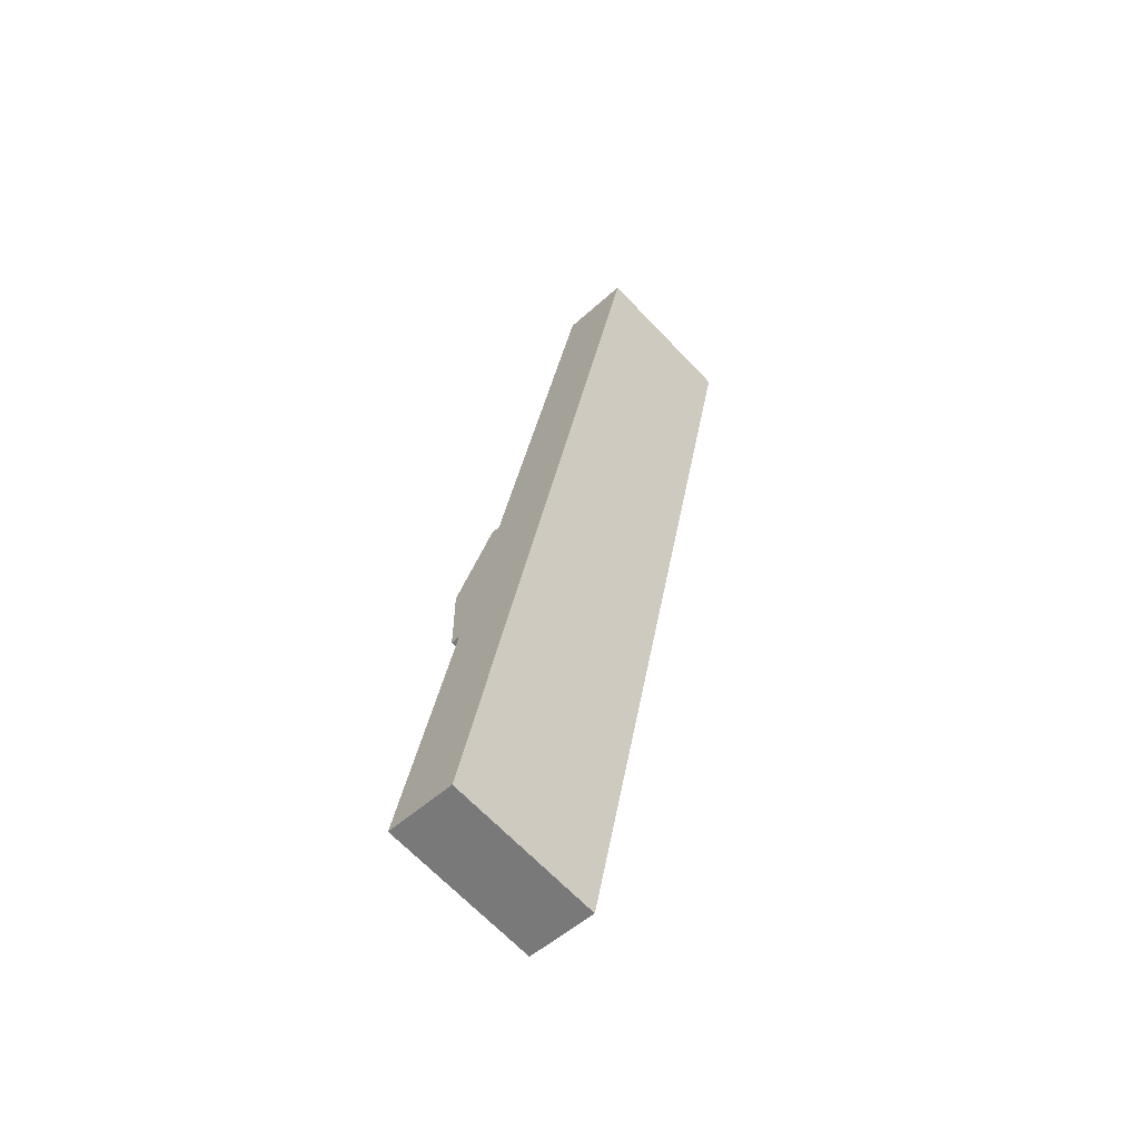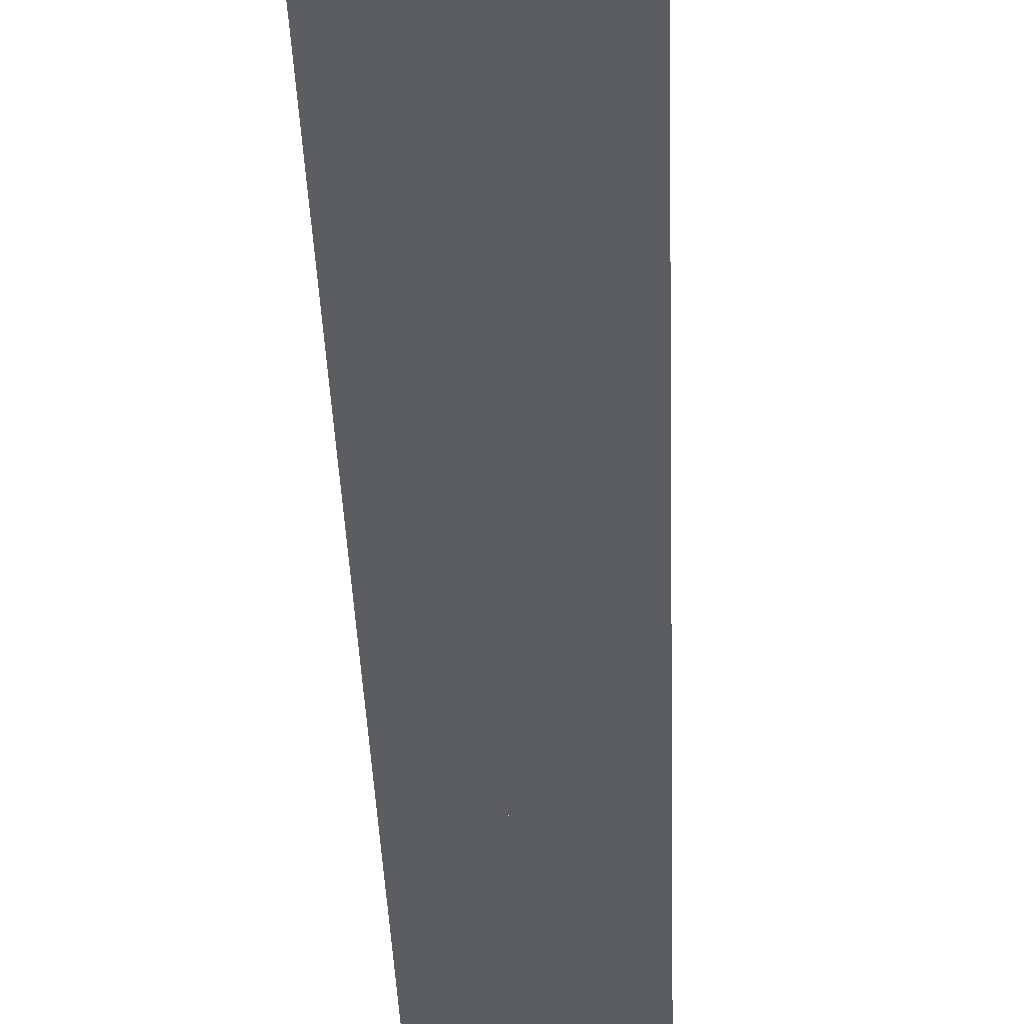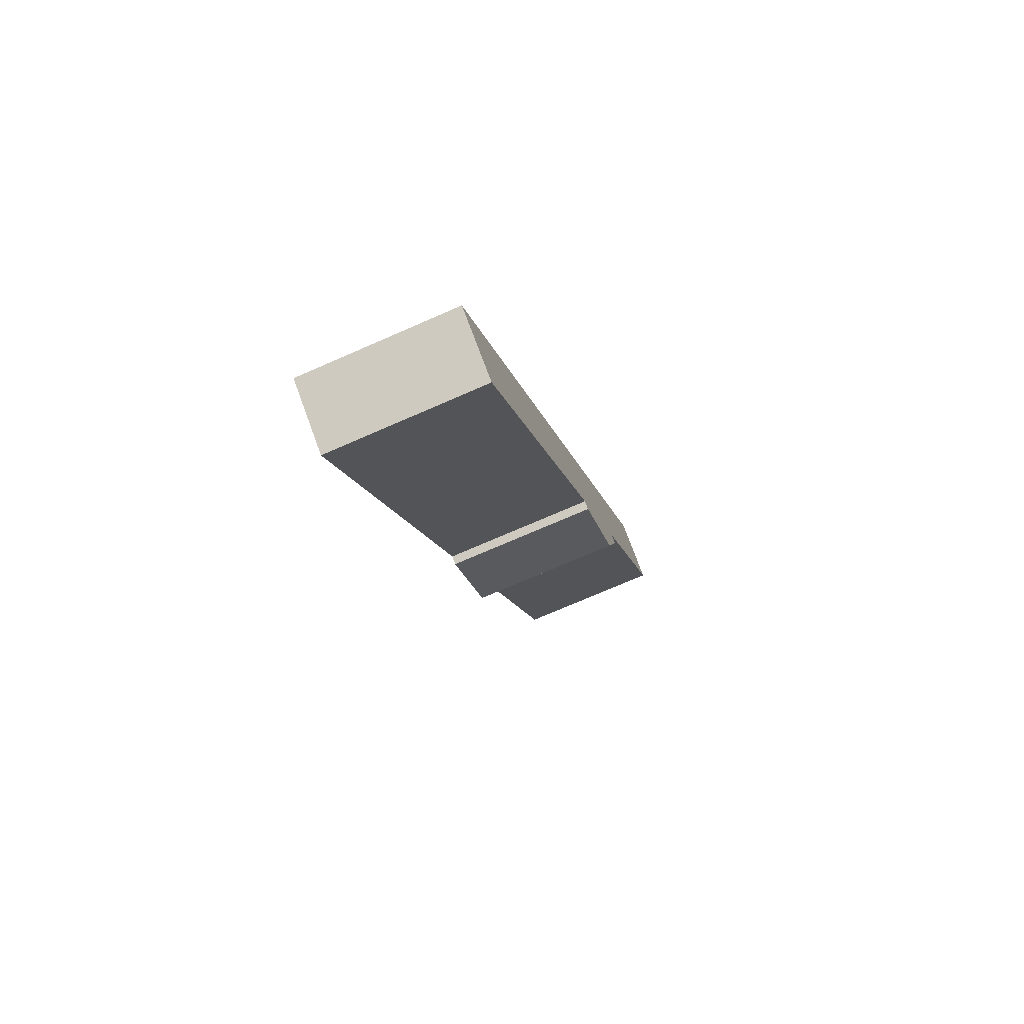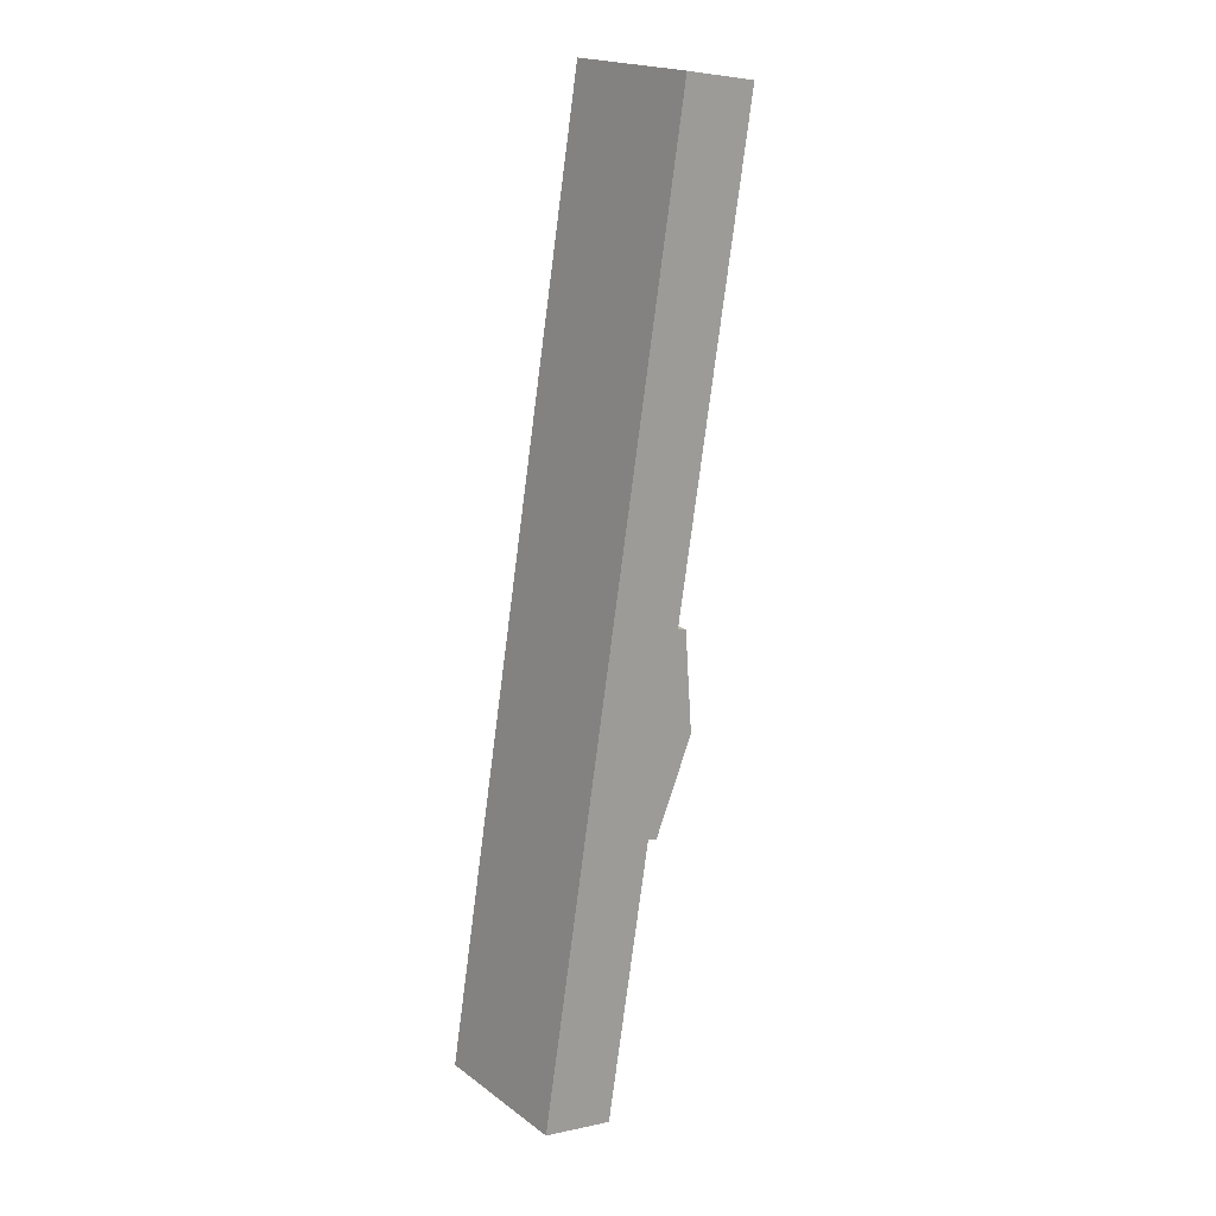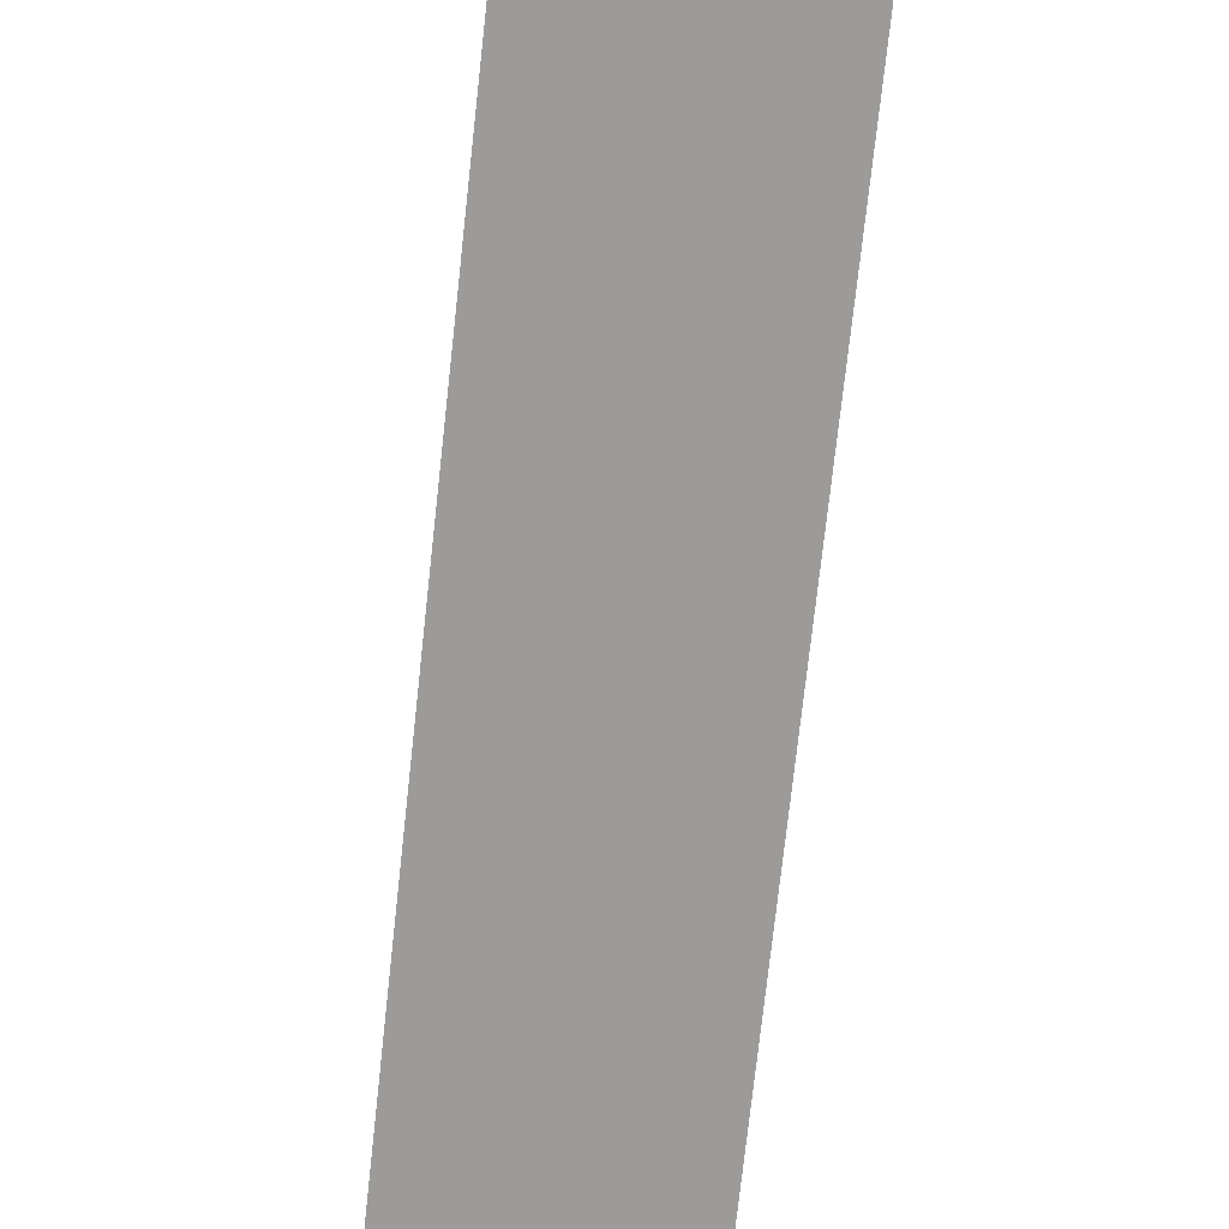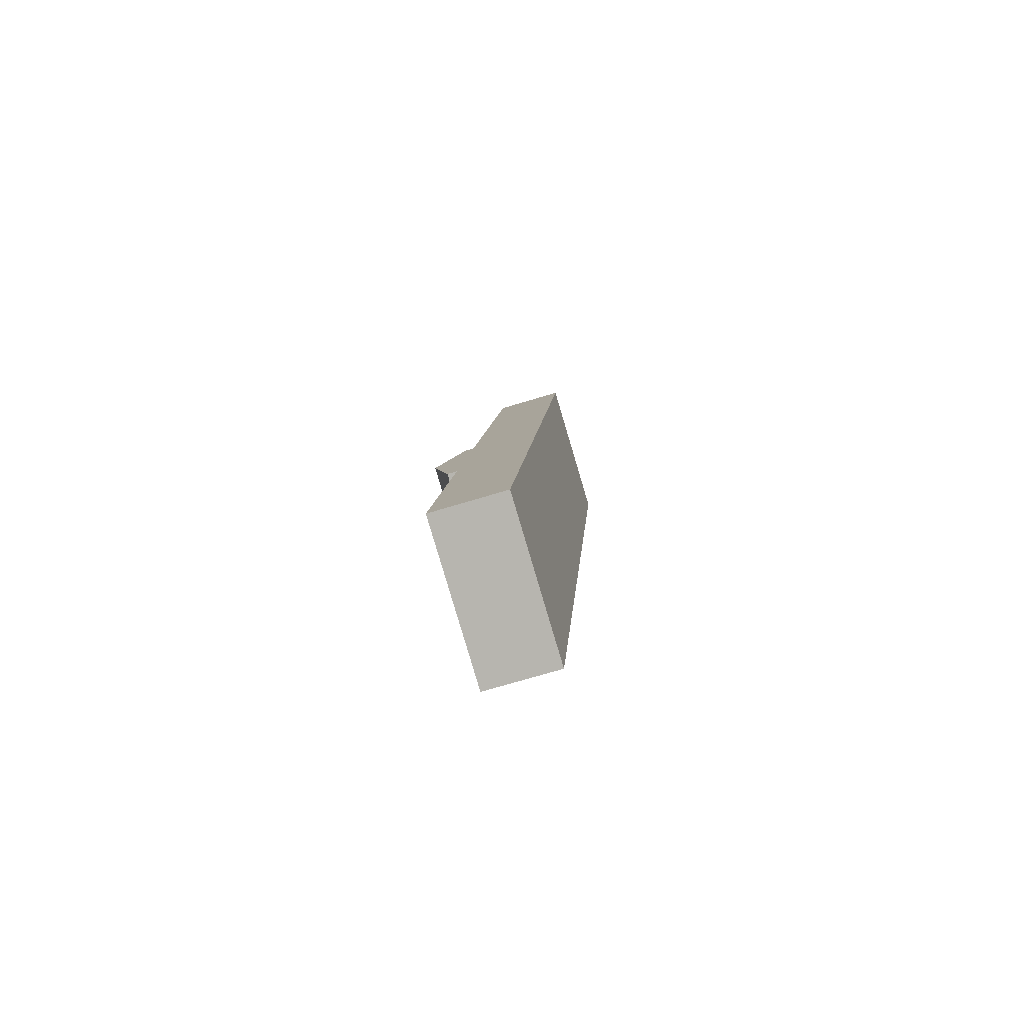
<metadata>
{"format":"obj","ext":"obj","renderer":"f3d","projection":"perspective","resolution":1024,"background":"white","views":[{"elev":-50.5,"azim":-45.0,"up":"+Z"},{"elev":-36.6,"azim":14.1,"up":"+Y"},{"elev":74.0,"azim":159.8,"up":"+Z"},{"elev":3.5,"azim":53.0,"up":"+Z"},{"elev":-69.8,"azim":6.1,"up":"+Y"},{"elev":-69.9,"azim":-73.0,"up":"+Z"}]}
</metadata>
<code>
v  10.22 4.858 -2.209
v  14.2 4.858 16.18
v  11.7 4.858 4.627
v  9.264 4.858 -2.002
v  3.98 4.858 18.39
v  0 4.858 2.975e-16
v  1.479 4.858 6.836
v  3.98 -1.126e-15 18.39
v  1.479 -4.186e-16 6.836
v  0 0 0
v  14.2 -9.908e-16 16.18
v  11.7 -2.833e-16 4.627
v  10.22 1.353e-16 -2.209
v  9.264 1.226e-16 -2.002
v  5.387 7.056 24.89
v  17.01 5.501 29.19
v  15.6 7.056 22.68
v  6.795 5.501 31.4
v  14.2 5.501 16.18
v  3.98 5.501 18.39
v  6.795 -1.922e-15 31.4
v  5.387 -1.524e-15 24.89
v  17.01 -1.787e-15 29.19
v  15.6 -1.389e-15 22.68
v  6.795 4.884 31.4
v  17.64 4.884 32.1
v  17.01 4.884 29.19
v  19.08 4.884 38.78
v  7.425 4.884 34.31
v  20.53 4.884 45.49
v  8.393 4.884 38.78
v  23.79 4.884 60.56
v  9.264 4.884 42.8
v  10.32 4.884 47.7
v  13.59 4.884 62.79
v  7.425 -2.101e-15 34.31
v  8.393 -2.375e-15 38.78
v  9.264 -2.621e-15 42.8
v  10.32 -2.921e-15 47.7
v  13.59 -3.845e-15 62.79
v  23.79 -3.708e-15 60.56
v  20.53 -2.786e-15 45.49
v  19.08 -2.375e-15 38.78
v  17.64 -1.966e-15 32.1
g defaultobject
f 1 2 3
f 2 1 4
f 2 4 5
f 5 4 6
f 5 6 7
f 7 8 5
f 8 7 9
f 9 7 6
f 9 6 10
f 8 2 5
f 2 8 11
f 11 3 2
f 3 11 12
f 3 12 1
f 1 12 13
f 13 4 1
f 4 13 6
f 6 13 10
f 10 13 14
f 9 11 8
f 11 9 10
f 11 10 12
f 12 10 14
f 12 14 13
f 15 16 17
f 16 15 18
f 19 15 17
f 15 19 20
f 15 21 18
f 21 15 20
f 21 20 22
f 22 20 8
f 21 16 18
f 16 21 23
f 23 17 16
f 17 23 24
f 17 24 19
f 19 24 11
f 11 20 19
f 20 11 8
f 22 23 21
f 23 22 8
f 23 8 11
f 23 11 24
f 25 26 27
f 26 25 28
f 28 25 29
f 28 29 30
f 30 29 31
f 30 31 32
f 32 31 33
f 32 33 34
f 32 34 35
f 21 29 25
f 29 21 36
f 29 36 31
f 31 36 37
f 31 37 33
f 33 37 38
f 33 38 34
f 34 38 39
f 34 39 35
f 35 39 40
f 40 32 35
f 32 40 41
f 41 30 32
f 30 41 42
f 30 42 28
f 28 42 43
f 28 43 26
f 26 43 44
f 26 44 27
f 27 44 23
f 23 25 27
f 25 23 21
f 44 21 23
f 21 44 43
f 21 43 36
f 36 43 37
f 37 43 42
f 37 42 38
f 38 42 39
f 39 42 41
f 39 41 40

</code>
